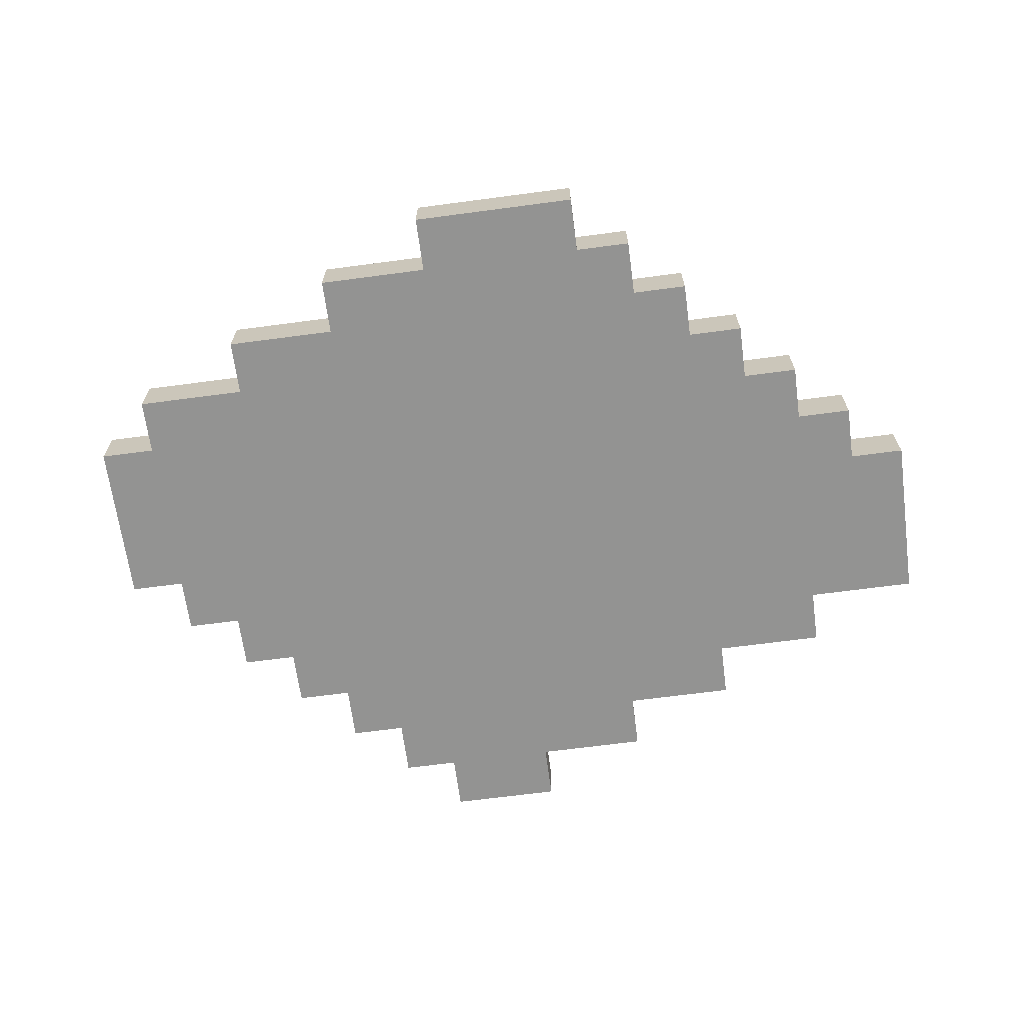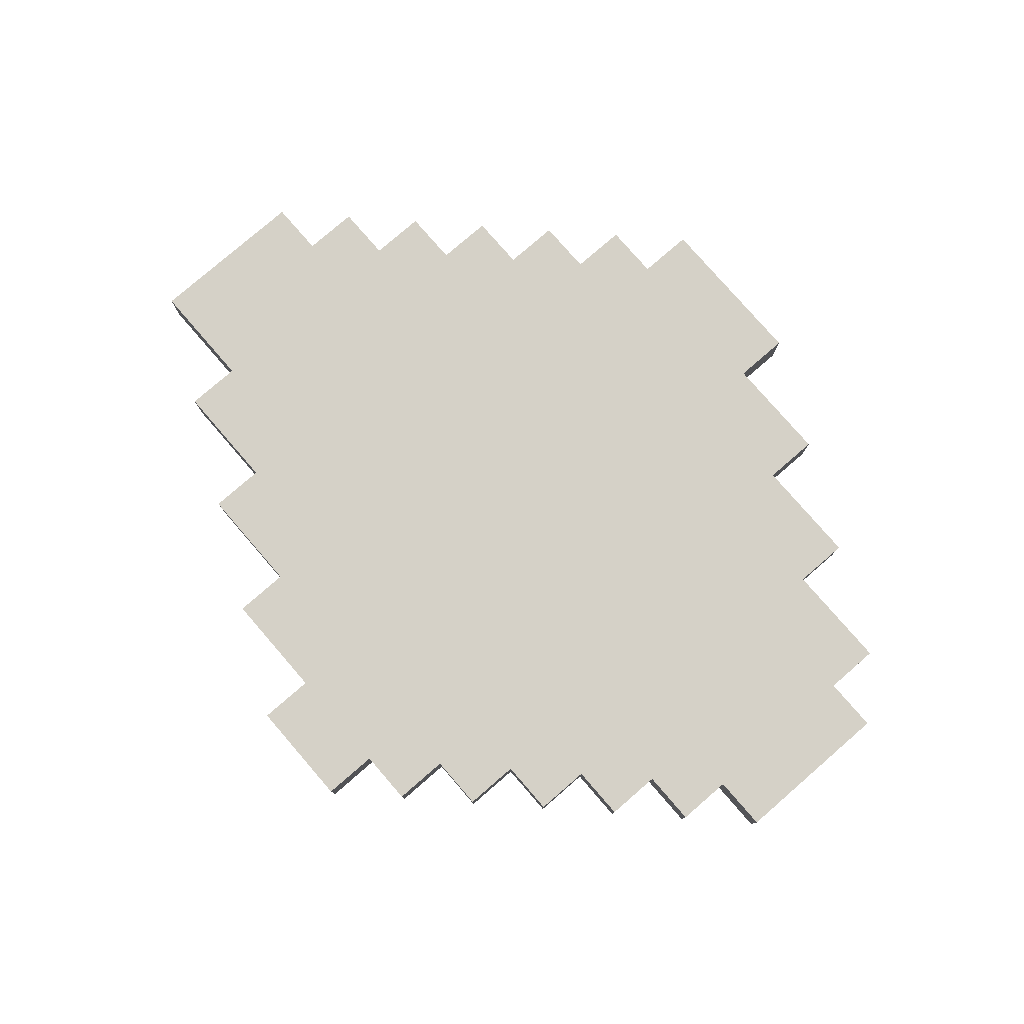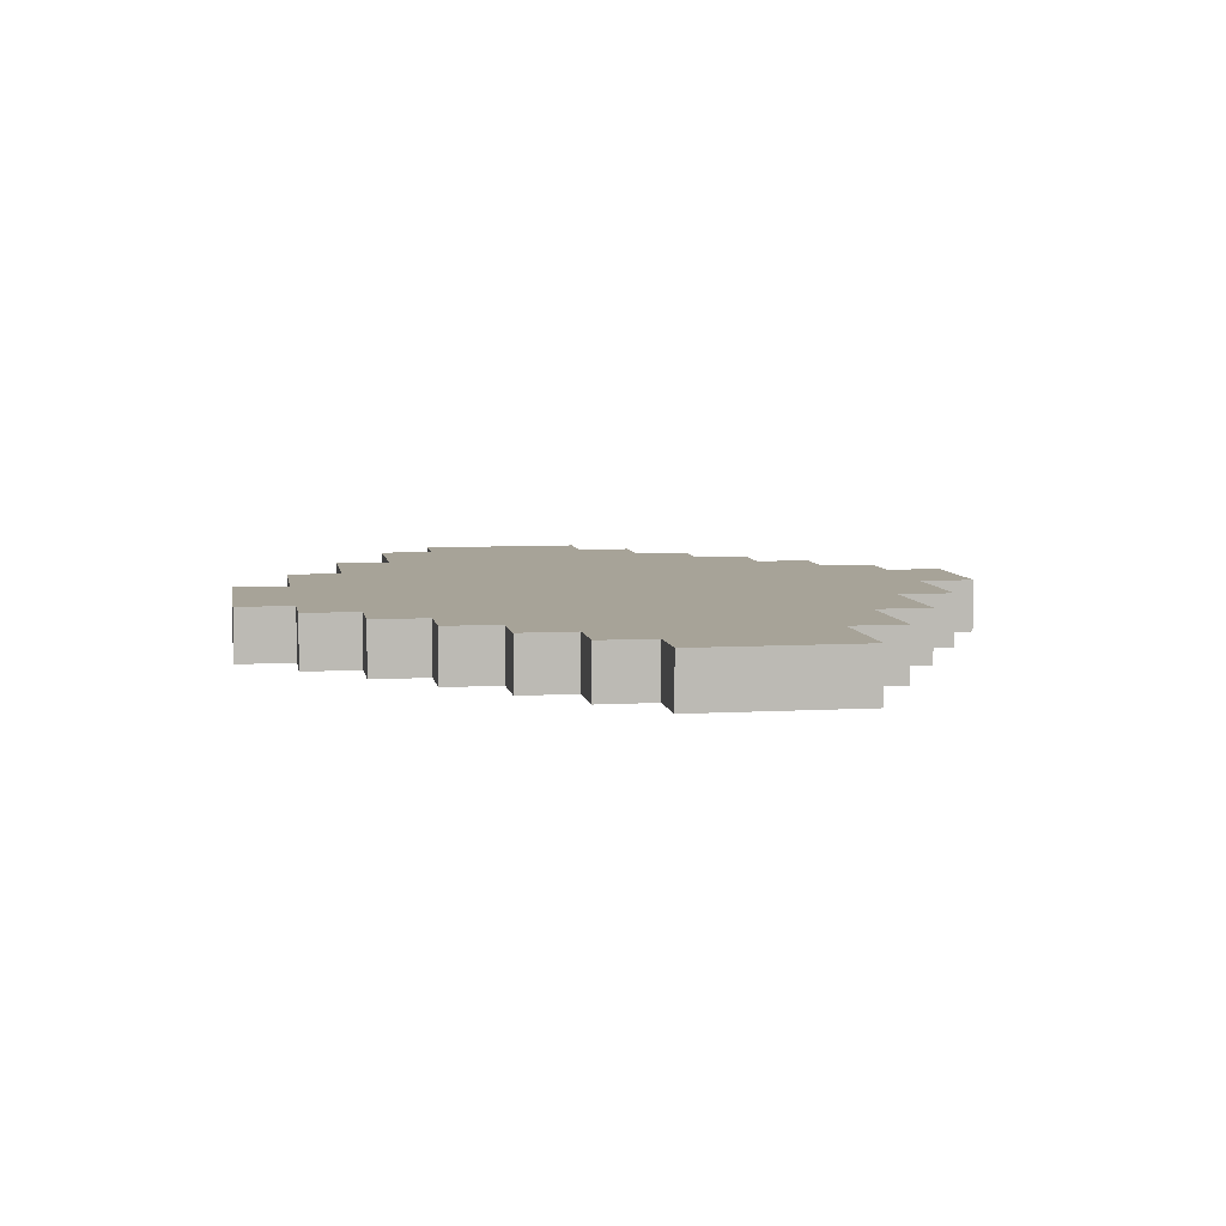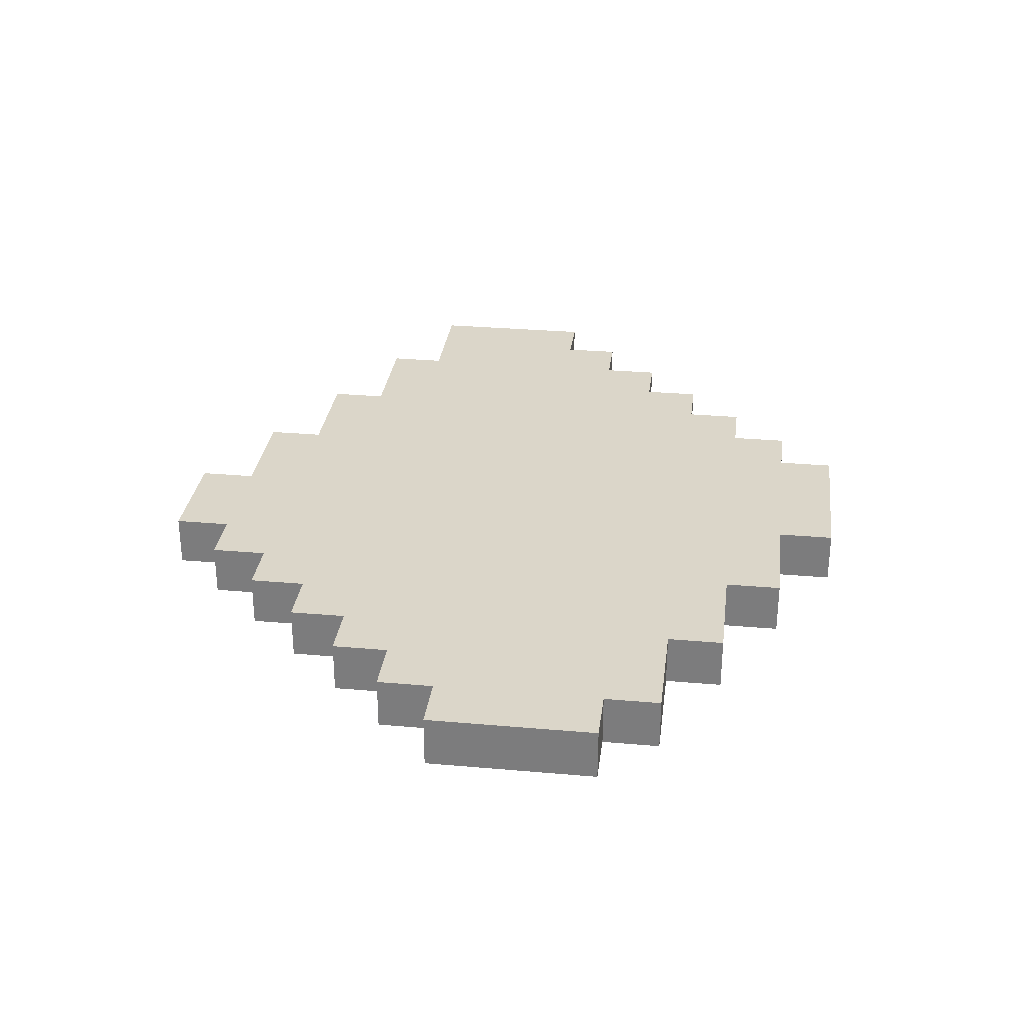
<metadata>
{"format":"obj","ext":"obj","renderer":"f3d","projection":"perspective","resolution":1024,"background":"white","views":[{"elev":-66.7,"azim":-172.4,"up":"+Y"},{"elev":78.8,"azim":49.1,"up":"+Y"},{"elev":6.8,"azim":-99.7,"up":"+Y"},{"elev":30.1,"azim":97.3,"up":"+Y"}]}
</metadata>
<code>
o Plane_Plane.001
v -0.0177 0 0.4936
v 0.1252 0 0.4936
v 0.5537 0 0.06503
v 0.5537 0 -0.07783
v -0.5891 0 0.2079
v -0.5891 0 0.06503
v -0.4463 0 0.2079
v -0.4463 0 0.06503
v -0.4463 0 -0.07783
v -0.3034 0 0.3507
v -0.3034 0 0.2079
v -0.3034 0 0.06503
v -0.3034 0 -0.07783
v -0.3034 0 -0.2207
v -0.1606 0 0.3507
v -0.1606 0 0.2079
v -0.1606 0 0.06503
v -0.1606 0 -0.07783
v -0.1606 0 -0.2207
v -0.1606 0 -0.3635
v -0.0177 0 0.3507
v -0.0177 0 0.2079
v -0.0177 0 0.06503
v -0.0177 0 -0.07783
v -0.0177 0 -0.2207
v -0.0177 0 -0.3635
v 0.1252 0 0.3507
v 0.1252 0 0.2079
v 0.1252 0 0.06503
v 0.1252 0 -0.07783
v 0.1252 0 -0.2207
v 0.1252 0 -0.3635
v 0.268 0 0.3507
v 0.268 0 0.2079
v 0.268 0 0.06503
v 0.268 0 -0.07783
v 0.268 0 -0.2207
v 0.4109 0 0.2079
v 0.4109 0 0.06503
v 0.4109 0 -0.07783
v 0.4109 0 -0.2207
v 0.05373 0 0.4936
v 0.5537 0 -0.006403
v 0.5537 0 -0.1493
v -0.5891 0 0.1365
v -0.5891 0 -0.006403
v -0.4463 0 0.2793
v -0.4463 0 0.1365
v -0.4463 0 -0.006403
v -0.4463 0 -0.1493
v -0.3034 0 0.2793
v -0.3034 0 0.1365
v -0.3034 0 -0.006403
v -0.3034 0 -0.1493
v -0.3034 0 -0.2921
v -0.1606 0 0.4222
v -0.1606 0 0.2793
v -0.1606 0 0.1365
v -0.1606 0 -0.006403
v -0.1606 0 -0.1493
v -0.1606 0 -0.2921
v -0.1606 0 -0.435
v -0.0177 0 0.4222
v -0.0177 0 0.2793
v -0.0177 0 0.1365
v -0.0177 0 -0.006403
v -0.0177 0 -0.1493
v -0.0177 0 -0.2921
v -0.0177 0 -0.435
v 0.1252 0 0.4222
v 0.1252 0 0.2793
v 0.1252 0 0.1365
v 0.1252 0 -0.006403
v 0.1252 0 -0.1493
v 0.1252 0 -0.2921
v 0.268 0 0.2793
v 0.268 0 0.1365
v 0.268 0 -0.006403
v 0.268 0 -0.1493
v 0.268 0 -0.2921
v 0.4109 0 0.1365
v 0.4109 0 -0.006403
v 0.4109 0 -0.1493
v -0.5177 0 0.2079
v -0.5177 0 0.06503
v -0.5177 0 -0.07783
v -0.3748 0 0.2079
v -0.3748 0 0.06503
v -0.3748 0 -0.07783
v -0.3748 0 -0.2207
v -0.232 0 0.3507
v -0.232 0 0.2079
v -0.232 0 0.06503
v -0.232 0 -0.07783
v -0.232 0 -0.2207
v -0.232 0 -0.3635
v -0.08912 0 0.3507
v -0.08912 0 0.2079
v -0.08912 0 0.06503
v -0.08912 0 -0.07783
v -0.08912 0 -0.2207
v -0.08912 0 -0.3635
v 0.05373 0 0.3507
v 0.05373 0 0.2079
v 0.05373 0 0.06503
v 0.05373 0 -0.07783
v 0.05373 0 -0.2207
v 0.05373 0 -0.3635
v 0.1966 0 0.3507
v 0.1966 0 0.2079
v 0.1966 0 0.06503
v 0.1966 0 -0.07783
v 0.1966 0 -0.2207
v 0.1966 0 -0.3635
v 0.3394 0 0.2079
v 0.3394 0 0.06503
v 0.3394 0 -0.07783
v 0.3394 0 -0.2207
v 0.4823 0 0.06503
v 0.4823 0 -0.07783
v 0.4823 0 -0.2207
v 0.4823 0 -0.1493
v 0.4823 0 -0.006403
v 0.4823 0 0.1365
v 0.3394 0 -0.2921
v 0.3394 0 -0.1493
v 0.3394 0 -0.006403
v 0.3394 0 0.1365
v 0.3394 0 0.2793
v 0.1966 0 -0.2921
v 0.1966 0 -0.1493
v 0.1966 0 -0.006403
v 0.1966 0 0.1365
v 0.1966 0 0.2793
v 0.1966 0 0.4222
v 0.05373 0 -0.435
v 0.05373 0 -0.2921
v 0.05373 0 -0.1493
v 0.05373 0 -0.006403
v 0.05373 0 0.1365
v 0.05373 0 0.2793
v 0.05373 0 0.4222
v -0.08912 0 -0.435
v -0.08912 0 -0.2921
v -0.08912 0 -0.1493
v -0.08912 0 -0.006403
v -0.08912 0 0.1365
v -0.08912 0 0.2793
v -0.08912 0 0.4222
v -0.232 0 -0.2921
v -0.232 0 -0.1493
v -0.232 0 -0.006403
v -0.232 0 0.1365
v -0.232 0 0.2793
v -0.3748 0 -0.1493
v -0.3748 0 -0.006403
v -0.3748 0 0.1365
v -0.3748 0 0.2793
v -0.5177 0 -0.006403
v -0.5177 0 0.1365
v 0.05373 0.06607 0.4936
v 0.1252 0.06607 0.4936
v 0.5537 0.06607 -0.006403
v 0.5537 0.06607 -0.07783
v -0.5891 0.06607 0.1365
v -0.5891 0.06607 0.06503
v -0.4463 0.06607 0.2793
v -0.4463 0.06607 0.2079
v -0.4463 0.06607 0.1365
v -0.4463 0.06607 0.06503
v -0.4463 0.06607 -0.006403
v -0.4463 0.06607 -0.07783
v -0.3034 0.06607 0.2793
v -0.3034 0.06607 0.2079
v -0.3034 0.06607 0.1365
v -0.3034 0.06607 0.06503
v -0.3034 0.06607 -0.006403
v -0.3034 0.06607 -0.07783
v -0.3034 0.06607 -0.1493
v -0.3034 0.06607 -0.2207
v -0.1606 0.06607 0.4222
v -0.1606 0.06607 0.3507
v -0.1606 0.06607 0.2793
v -0.1606 0.06607 0.2079
v -0.1606 0.06607 0.1365
v -0.1606 0.06607 0.06503
v -0.1606 0.06607 -0.006403
v -0.1606 0.06607 -0.07783
v -0.1606 0.06607 -0.1493
v -0.1606 0.06607 -0.2207
v -0.1606 0.06607 -0.2921
v -0.1606 0.06607 -0.3635
v -0.0177 0.06607 0.4222
v -0.0177 0.06607 0.3507
v -0.0177 0.06607 0.2793
v -0.0177 0.06607 0.2079
v -0.0177 0.06607 0.1365
v -0.0177 0.06607 0.06503
v -0.0177 0.06607 -0.006403
v -0.0177 0.06607 -0.07783
v -0.0177 0.06607 -0.1493
v -0.0177 0.06607 -0.2207
v -0.0177 0.06607 -0.2921
v -0.0177 0.06607 -0.3635
v 0.1252 0.06607 0.4222
v 0.1252 0.06607 0.3507
v 0.1252 0.06607 0.2793
v 0.1252 0.06607 0.2079
v 0.1252 0.06607 0.1365
v 0.1252 0.06607 0.06503
v 0.1252 0.06607 -0.006403
v 0.1252 0.06607 -0.07783
v 0.1252 0.06607 -0.1493
v 0.1252 0.06607 -0.2207
v 0.1252 0.06607 -0.2921
v 0.1252 0.06607 -0.3635
v 0.268 0.06607 0.2793
v 0.268 0.06607 0.2079
v 0.268 0.06607 0.1365
v 0.268 0.06607 0.06503
v 0.268 0.06607 -0.006403
v 0.268 0.06607 -0.07783
v 0.268 0.06607 -0.1493
v 0.268 0.06607 -0.2207
v 0.4109 0.06607 0.1365
v 0.4109 0.06607 0.06503
v 0.4109 0.06607 -0.006403
v 0.4109 0.06607 -0.07783
v 0.4109 0.06607 -0.1493
v 0.4109 0.06607 -0.2207
v -0.5177 0.06607 0.2079
v -0.5891 0.06607 0.2079
v -0.5177 0.06607 0.06503
v -0.3748 0.06607 0.2079
v -0.3748 0.06607 0.06503
v -0.3748 0.06607 -0.07783
v -0.232 0.06607 0.3507
v -0.3034 0.06607 0.3507
v -0.232 0.06607 0.2079
v -0.232 0.06607 0.06503
v -0.232 0.06607 -0.07783
v -0.232 0.06607 -0.2207
v -0.08912 0.06607 0.3507
v -0.08912 0.06607 0.2079
v -0.08912 0.06607 0.06503
v -0.08912 0.06607 -0.07783
v -0.08912 0.06607 -0.2207
v -0.08912 0.06607 -0.3635
v 0.05373 0.06607 0.3507
v 0.05373 0.06607 0.2079
v 0.05373 0.06607 0.06503
v 0.05373 0.06607 -0.07783
v 0.05373 0.06607 -0.2207
v 0.05373 0.06607 -0.3635
v 0.1966 0.06607 0.3507
v 0.1966 0.06607 0.2079
v 0.1966 0.06607 0.06503
v 0.1966 0.06607 -0.07783
v 0.1966 0.06607 -0.2207
v 0.1966 0.06607 -0.3635
v 0.3394 0.06607 0.2079
v 0.3394 0.06607 0.06503
v 0.3394 0.06607 -0.07783
v 0.3394 0.06607 -0.2207
v 0.4823 0.06607 0.06503
v 0.4823 0.06607 -0.07783
v 0.4823 0.06607 -0.2207
v -0.0177 0.06607 0.4936
v 0.5537 0.06607 0.06503
v 0.5537 0.06607 -0.1493
v -0.5891 0.06607 -0.006403
v -0.4463 0.06607 -0.1493
v -0.3034 0.06607 -0.2921
v -0.1606 0.06607 -0.435
v -0.0177 0.06607 -0.435
v 0.268 0.06607 0.3507
v 0.268 0.06607 -0.2921
v 0.4109 0.06607 0.2079
v -0.5177 0.06607 -0.07783
v -0.3748 0.06607 -0.2207
v -0.232 0.06607 -0.3635
v 0.4823 0.06607 -0.1493
v 0.4823 0.06607 -0.006403
v 0.4823 0.06607 0.1365
v 0.3394 0.06607 -0.2921
v 0.3394 0.06607 -0.1493
v 0.3394 0.06607 -0.006403
v 0.3394 0.06607 0.1365
v 0.3394 0.06607 0.2793
v 0.1966 0.06607 -0.2921
v 0.1966 0.06607 -0.1493
v 0.1966 0.06607 -0.006403
v 0.1966 0.06607 0.1365
v 0.1966 0.06607 0.2793
v 0.1966 0.06607 0.4222
v 0.05373 0.06607 -0.435
v 0.05373 0.06607 -0.2921
v 0.05373 0.06607 -0.1493
v 0.05373 0.06607 -0.006403
v 0.05373 0.06607 0.1365
v 0.05373 0.06607 0.2793
v 0.05373 0.06607 0.4222
v -0.08912 0.06607 -0.435
v -0.08912 0.06607 -0.2921
v -0.08912 0.06607 -0.1493
v -0.08912 0.06607 -0.006403
v -0.08912 0.06607 0.1365
v -0.08912 0.06607 0.2793
v -0.08912 0.06607 0.4222
v -0.232 0.06607 -0.2921
v -0.232 0.06607 -0.1493
v -0.232 0.06607 -0.006403
v -0.232 0.06607 0.1365
v -0.232 0.06607 0.2793
v -0.3748 0.06607 -0.1493
v -0.3748 0.06607 -0.006403
v -0.3748 0.06607 0.1365
v -0.3748 0.06607 0.2793
v -0.5177 0.06607 -0.006403
v -0.5177 0.06607 0.1365
f 160 85 8 48
f 159 86 9 49
f 158 87 11 51
f 157 88 12 52
f 156 89 13 53
f 155 90 14 54
f 154 92 16 57
f 153 93 17 58
f 152 94 18 59
f 151 95 19 60
f 150 96 20 61
f 149 97 21 63
f 148 98 22 64
f 147 99 23 65
f 146 100 24 66
f 145 101 25 67
f 144 102 26 68
f 142 103 27 70
f 141 104 28 71
f 140 105 29 72
f 139 106 30 73
f 138 107 31 74
f 137 108 32 75
f 134 110 34 76
f 133 111 35 77
f 132 112 36 78
f 131 113 37 79
f 128 116 39 81
f 127 117 40 82
f 126 118 41 83
f 123 120 4 43
f 83 41 121 122
f 40 83 122 120
f 120 122 44 4
f 82 40 120 123
f 39 82 123 119
f 119 123 43 3
f 81 39 119 124
f 37 80 125 118
f 79 37 118 126
f 36 79 126 117
f 117 126 83 40
f 78 36 117 127
f 35 78 127 116
f 116 127 82 39
f 77 35 116 128
f 34 77 128 115
f 115 128 81 38
f 76 34 115 129
f 75 32 114 130
f 31 75 130 113
f 113 130 80 37
f 74 31 113 131
f 30 74 131 112
f 112 131 79 36
f 73 30 112 132
f 29 73 132 111
f 111 132 78 35
f 72 29 111 133
f 28 72 133 110
f 110 133 77 34
f 71 28 110 134
f 27 71 134 109
f 109 134 76 33
f 70 27 109 135
f 26 69 136 108
f 68 26 108 137
f 25 68 137 107
f 107 137 75 31
f 67 25 107 138
f 24 67 138 106
f 106 138 74 30
f 66 24 106 139
f 23 66 139 105
f 105 139 73 29
f 65 23 105 140
f 22 65 140 104
f 104 140 72 28
f 64 22 104 141
f 21 64 141 103
f 103 141 71 27
f 63 21 103 142
f 1 63 142 42
f 42 142 70 2
f 20 62 143 102
f 102 143 69 26
f 61 20 102 144
f 19 61 144 101
f 101 144 68 25
f 60 19 101 145
f 18 60 145 100
f 100 145 67 24
f 59 18 100 146
f 17 59 146 99
f 99 146 66 23
f 58 17 99 147
f 16 58 147 98
f 98 147 65 22
f 57 16 98 148
f 15 57 148 97
f 97 148 64 21
f 56 15 97 149
f 14 55 150 95
f 95 150 61 19
f 54 14 95 151
f 13 54 151 94
f 94 151 60 18
f 53 13 94 152
f 12 53 152 93
f 93 152 59 17
f 52 12 93 153
f 11 52 153 92
f 92 153 58 16
f 51 11 92 154
f 10 51 154 91
f 91 154 57 15
f 9 50 155 89
f 89 155 54 13
f 49 9 89 156
f 8 49 156 88
f 88 156 53 12
f 48 8 88 157
f 7 48 157 87
f 87 157 52 11
f 47 7 87 158
f 6 46 159 85
f 85 159 49 8
f 45 6 85 160
f 5 45 160 84
f 84 160 48 7
f 320 169 170 233
f 319 171 172 279
f 318 173 174 234
f 317 175 176 235
f 316 177 178 236
f 315 179 180 280
f 314 183 184 239
f 313 185 186 240
f 312 187 188 241
f 311 189 190 242
f 310 191 192 281
f 309 193 194 243
f 308 195 196 244
f 307 197 198 245
f 306 199 200 246
f 305 201 202 247
f 304 203 204 248
f 302 205 206 249
f 301 207 208 250
f 300 209 210 251
f 299 211 212 252
f 298 213 214 253
f 297 215 216 254
f 294 217 218 256
f 293 219 220 257
f 292 221 222 258
f 291 223 224 259
f 288 225 226 262
f 287 227 228 263
f 286 229 230 264
f 283 163 164 266
f 229 282 267 230
f 228 266 282 229
f 266 164 270 282
f 227 283 266 228
f 226 265 283 227
f 265 269 163 283
f 225 284 265 226
f 224 264 285 277
f 223 286 264 224
f 222 263 286 223
f 263 228 229 286
f 221 287 263 222
f 220 262 287 221
f 262 226 227 287
f 219 288 262 220
f 218 261 288 219
f 261 278 225 288
f 217 289 261 218
f 215 290 260 216
f 214 259 290 215
f 259 224 277 290
f 213 291 259 214
f 212 258 291 213
f 258 222 223 291
f 211 292 258 212
f 210 257 292 211
f 257 220 221 292
f 209 293 257 210
f 208 256 293 209
f 256 218 219 293
f 207 294 256 208
f 206 255 294 207
f 255 276 217 294
f 205 295 255 206
f 204 254 296 275
f 203 297 254 204
f 202 253 297 203
f 253 214 215 297
f 201 298 253 202
f 200 252 298 201
f 252 212 213 298
f 199 299 252 200
f 198 251 299 199
f 251 210 211 299
f 197 300 251 198
f 196 250 300 197
f 250 208 209 300
f 195 301 250 196
f 194 249 301 195
f 249 206 207 301
f 193 302 249 194
f 268 161 302 193
f 161 162 205 302
f 192 248 303 274
f 248 204 275 303
f 191 304 248 192
f 190 247 304 191
f 247 202 203 304
f 189 305 247 190
f 188 246 305 189
f 246 200 201 305
f 187 306 246 188
f 186 245 306 187
f 245 198 199 306
f 185 307 245 186
f 184 244 307 185
f 244 196 197 307
f 183 308 244 184
f 182 243 308 183
f 243 194 195 308
f 181 309 243 182
f 180 242 310 273
f 242 190 191 310
f 179 311 242 180
f 178 241 311 179
f 241 188 189 311
f 177 312 241 178
f 176 240 312 177
f 240 186 187 312
f 175 313 240 176
f 174 239 313 175
f 239 184 185 313
f 173 314 239 174
f 238 237 314 173
f 237 182 183 314
f 172 236 315 272
f 236 178 179 315
f 171 316 236 172
f 170 235 316 171
f 235 176 177 316
f 169 317 235 170
f 168 234 317 169
f 234 174 175 317
f 167 318 234 168
f 166 233 319 271
f 233 170 171 319
f 165 320 233 166
f 232 231 320 165
f 231 168 169 320
f 149 63 193 309
f 62 20 192 274
f 114 32 216 260
f 70 135 295 205
f 15 56 181 182
f 96 150 310 281
f 63 1 268 193
f 108 136 296 254
f 14 90 280 180
f 143 62 274 303
f 136 69 275 296
f 41 118 264 230
f 150 55 273 310
f 91 15 182 237
f 69 143 303 275
f 129 115 261 289
f 119 3 269 265
f 10 91 237 238
f 76 129 289 217
f 130 114 260 290
f 122 121 267 282
f 121 41 230 267
f 47 158 318 167
f 20 96 281 192
f 2 70 205 162
f 1 42 161 268
f 80 130 290 277
f 158 51 173 318
f 44 122 282 270
f 3 43 163 269
f 86 159 319 279
f 4 44 270 164
f 45 5 232 165
f 159 46 271 319
f 46 6 166 271
f 124 119 265 284
f 33 76 217 276
f 81 124 284 225
f 50 9 172 272
f 118 125 285 264
f 51 10 238 173
f 125 80 277 285
f 42 2 162 161
f 43 4 164 163
f 6 45 165 166
f 38 81 225 278
f 7 47 167 168
f 32 108 254 216
f 55 14 180 273
f 90 155 315 280
f 109 33 276 255
f 84 7 168 231
f 155 50 272 315
f 9 86 279 172
f 56 149 309 181
f 135 109 255 295
f 5 84 231 232
f 115 38 278 261

</code>
